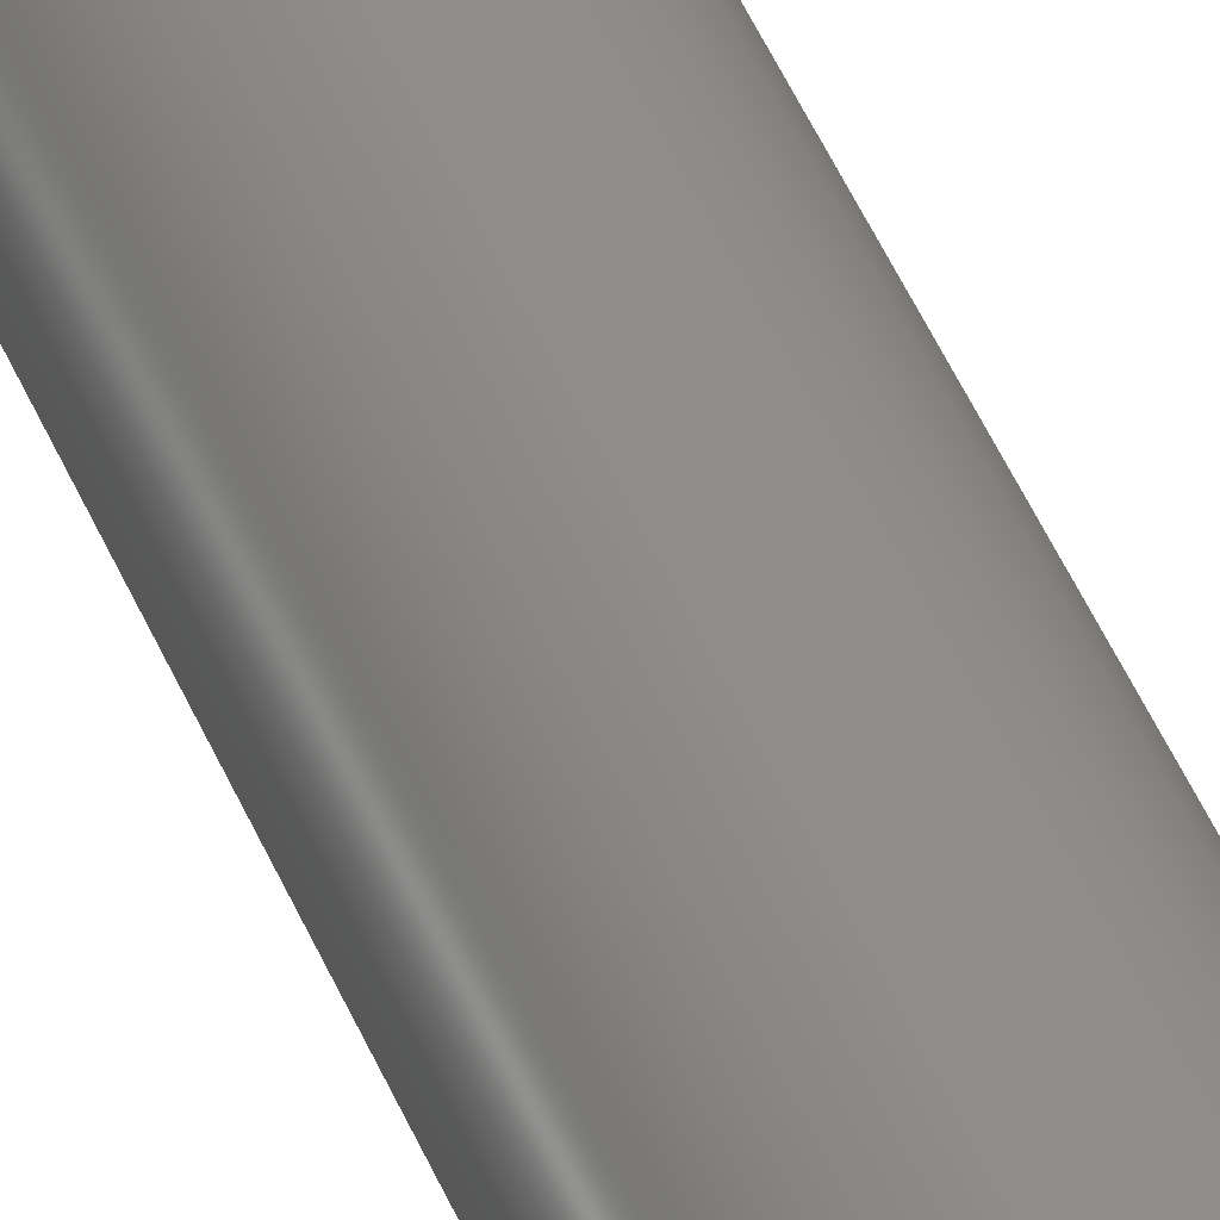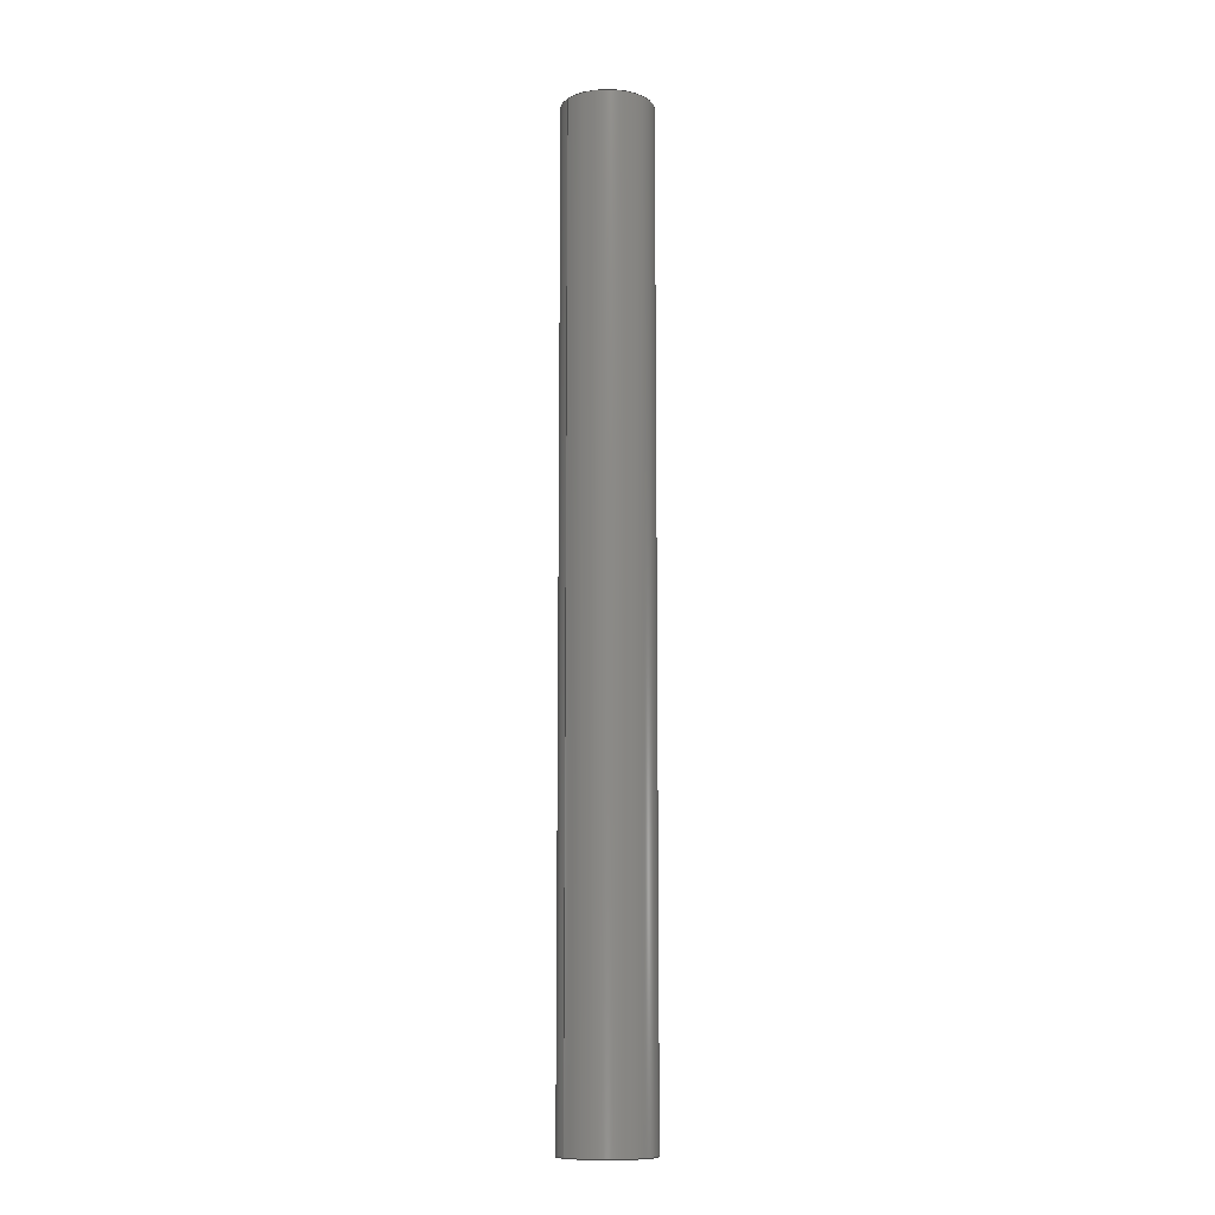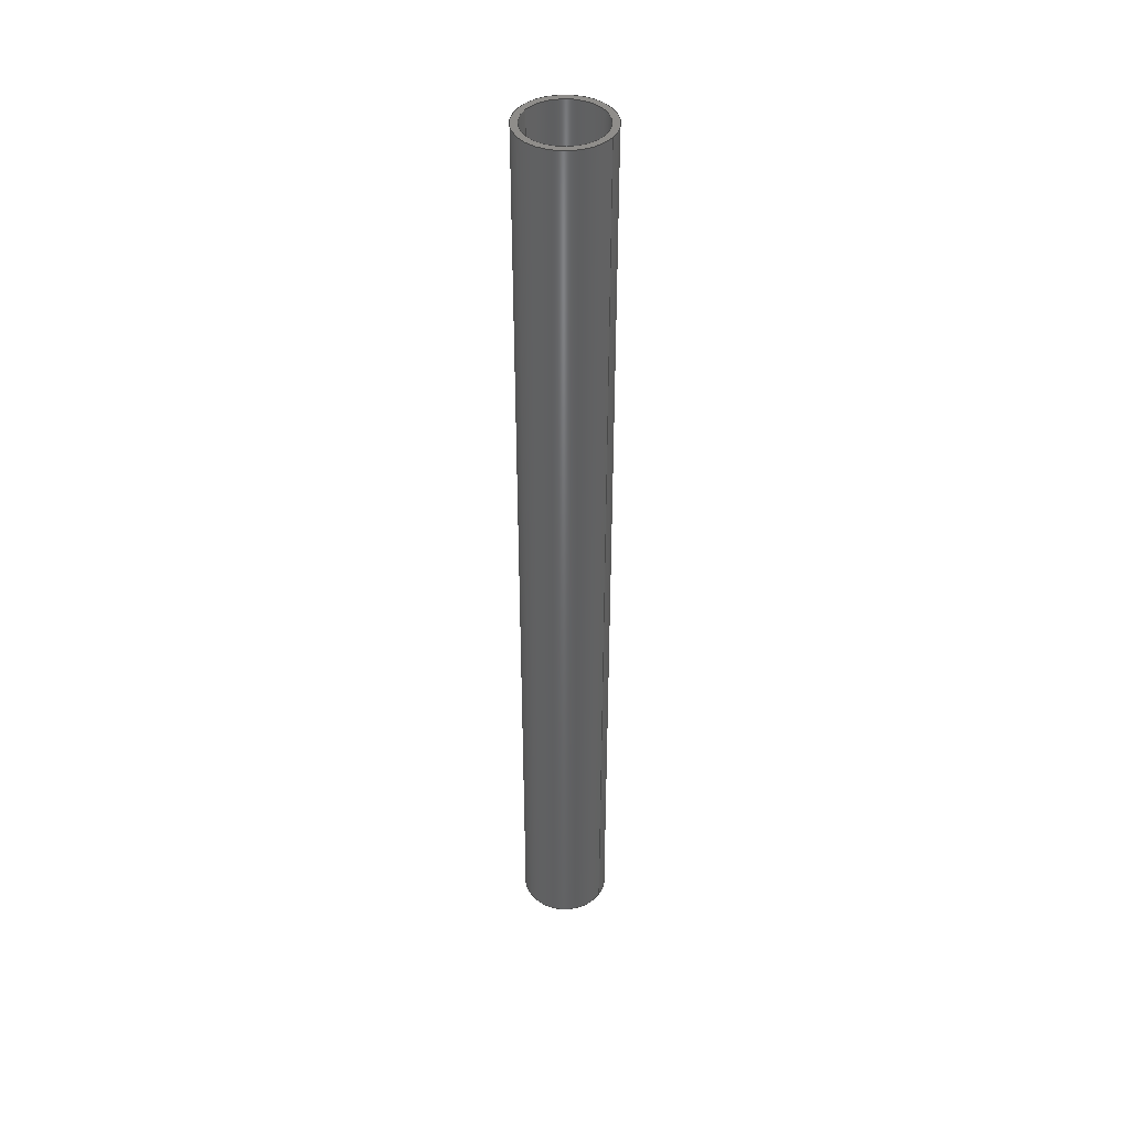
<metadata>
{"format":"step","ext":"step","renderer":"f3d","projection":"perspective","resolution":1024,"background":"white","views":[{"elev":47.2,"azim":-21.9,"up":"+Z"},{"elev":-11.1,"azim":-124.2,"up":"+Y"},{"elev":42.2,"azim":122.3,"up":"+Y"}]}
</metadata>
<code>
ISO-10303-21;
DATA;
#1 = PERSON_AND_ORGANIZATION_ROLE ( 'creator' ) ;
#2 = AXIS2_PLACEMENT_3D ( 'NONE', #146, #249, #124 ) ;
#3 = VECTOR ( 'NONE', #122, 1000 ) ;
#4 = UNCERTAINTY_MEASURE_WITH_UNIT (LENGTH_MEASURE( 1e-05 ), #32, 'distance_accuracy_value', 'NONE');
#5 = CIRCLE ( 'NONE', #76, 7 ) ;
#6 = APPROVAL_PERSON_ORGANIZATION ( #53, #113, #165 ) ;
#7 = CC_DESIGN_PERSON_AND_ORGANIZATION_ASSIGNMENT ( #137, #1, ( #154 ) ) ;
#8 = ORIENTED_EDGE ( 'NONE', *, *, #173, .T. ) ;
#9 = CC_DESIGN_APPROVAL ( #187, ( #58 ) ) ;
#10 = LOCAL_TIME ( 13, 13, 47, #158 ) ;
#11 = VERTEX_POINT ( 'NONE', #110 ) ;
#12 =( NAMED_UNIT ( * ) PLANE_ANGLE_UNIT ( ) SI_UNIT ( $, .RADIAN. ) );
#13 = CARTESIAN_POINT ( 'NONE',  ( 0, 150, 0 ) ) ;
#14 = PERSON_AND_ORGANIZATION_ROLE ( 'design_supplier' ) ;
#15 = DATE_AND_TIME ( #75, #118 ) ;
#16 = DIRECTION ( 'NONE',  ( -0, -1, -0 ) ) ;
#17 = DIRECTION ( 'NONE',  ( 0, -0, 1 ) ) ;
#18 = APPROVAL_STATUS ( 'not_yet_approved' ) ;
#19 = FACE_OUTER_BOUND ( 'NONE', #94, .T. ) ;
#20 = ORIENTED_EDGE ( 'NONE', *, *, #173, .F. ) ;
#21 = COORDINATED_UNIVERSAL_TIME_OFFSET ( 6, 0, .BEHIND. ) ;
#22 = VECTOR ( 'NONE', #49, 1000 ) ;
#23 = EDGE_CURVE ( 'NONE', #11, #88, #178, .T. ) ;
#24 = PERSON_AND_ORGANIZATION ( #182, #44 ) ;
#25 = AXIS2_PLACEMENT_3D ( 'NONE', #71, #74, #202 ) ;
#26 = EDGE_CURVE ( 'NONE', #231, #163, #135, .T. ) ;
#27 = CIRCLE ( 'NONE', #108, 7 ) ;
#28 = ORIENTED_EDGE ( 'NONE', *, *, #133, .F. ) ;
#29 = PERSON_AND_ORGANIZATION ( #182, #44 ) ;
#30 = DIRECTION ( 'NONE',  ( 0, 1, 0 ) ) ;
#31 = CARTESIAN_POINT ( 'NONE',  ( 0, 0, 0 ) ) ;
#32 =( LENGTH_UNIT ( ) NAMED_UNIT ( * ) SI_UNIT ( .MILLI., .METRE. ) );
#33 = DIRECTION ( 'NONE',  ( -0, -1, -0 ) ) ;
#34 = EDGE_LOOP ( 'NONE', ( #234, #228 ) ) ;
#35 = FACE_OUTER_BOUND ( 'NONE', #175, .T. ) ;
#36 = APPLICATION_CONTEXT ( 'configuration controlled 3d designs of mechanical parts and assemblies' ) ;
#37 = APPROVAL_ROLE ( '' ) ;
#38 = AXIS2_PLACEMENT_3D ( 'NONE', #143, #33, #248 ) ;
#39 = VERTEX_POINT ( 'NONE', #89 ) ;
#40 = ADVANCED_FACE ( 'NONE', ( #19 ), #102, .T. ) ;
#41 = CALENDAR_DATE ( 2017, 13, 6 ) ;
#42 = CIRCLE ( 'NONE', #2, 6 ) ;
#43 = CC_DESIGN_DATE_AND_TIME_ASSIGNMENT ( #15, #52, ( #154 ) ) ;
#44 = ORGANIZATION ( 'UNSPECIFIED', 'UNSPECIFIED', '' ) ;
#45 = ORIENTED_EDGE ( 'NONE', *, *, #26, .F. ) ;
#46 = ORIENTED_EDGE ( 'NONE', *, *, #192, .T. ) ;
#47 = CARTESIAN_POINT ( 'NONE',  ( 0, 0, 0 ) ) ;
#48 = AXIS2_PLACEMENT_3D ( 'NONE', #56, #16, #176 ) ;
#49 = DIRECTION ( 'NONE',  ( -0, -1, -0 ) ) ;
#50 = ORIENTED_EDGE ( 'NONE', *, *, #213, .T. ) ;
#51 = CARTESIAN_POINT ( 'NONE',  ( 8.573e-16, 0, 7 ) ) ;
#52 = DATE_TIME_ROLE ( 'creation_date' ) ;
#53 = PERSON_AND_ORGANIZATION ( #182, #44 ) ;
#54 = CARTESIAN_POINT ( 'NONE',  ( 0, 0, 0 ) ) ;
#55 = EDGE_CURVE ( 'NONE', #39, #163, #5, .T. ) ;
#56 = CARTESIAN_POINT ( 'NONE',  ( 0, 150, 0 ) ) ;
#57 = ORIENTED_EDGE ( 'NONE', *, *, #230, .F. ) ;
#58 = PRODUCT_DEFINITION_FORMATION_WITH_SPECIFIED_SOURCE ( 'ANY', '', #79, .NOT_KNOWN. ) ;
#59 = PRODUCT_RELATED_PRODUCT_CATEGORY ( 'detail', '', ( #79 ) ) ;
#60 = ADVANCED_FACE ( 'NONE', ( #35 ), #138, .T. ) ;
#61 = EDGE_LOOP ( 'NONE', ( #81, #8 ) ) ;
#62 =( GEOMETRIC_REPRESENTATION_CONTEXT ( 3 ) GLOBAL_UNCERTAINTY_ASSIGNED_CONTEXT ( ( #4 ) ) GLOBAL_UNIT_ASSIGNED_CONTEXT ( ( #32, #12, #111 ) ) REPRESENTATION_CONTEXT ( 'NONE', 'WORKASPACE' ) );
#63 = AXIS2_PLACEMENT_3D ( 'NONE', #140, #30, #223 ) ;
#64 = CC_DESIGN_PERSON_AND_ORGANIZATION_ASSIGNMENT ( #65, #247, ( #58 ) ) ;
#65 = PERSON_AND_ORGANIZATION ( #182, #44 ) ;
#66 = ORIENTED_EDGE ( 'NONE', *, *, #133, .T. ) ;
#67 = APPROVAL_ROLE ( '' ) ;
#68 = CARTESIAN_POINT ( 'NONE',  ( 0, 150, -6 ) ) ;
#69 = DIRECTION ( 'NONE',  ( 0, 1, 0 ) ) ;
#70 = PERSON_AND_ORGANIZATION_ROLE ( 'classification_officer' ) ;
#71 = CARTESIAN_POINT ( 'NONE',  ( 0, 0, 0 ) ) ;
#72 = CC_DESIGN_PERSON_AND_ORGANIZATION_ASSIGNMENT ( #106, #70, ( #227 ) ) ;
#73 = CIRCLE ( 'NONE', #215, 7 ) ;
#74 = DIRECTION ( 'NONE',  ( 0, 1, 0 ) ) ;
#75 = CALENDAR_DATE ( 2017, 13, 6 ) ;
#76 = AXIS2_PLACEMENT_3D ( 'NONE', #47, #216, #155 ) ;
#77 = EDGE_CURVE ( 'NONE', #170, #231, #73, .T. ) ;
#78 = EDGE_LOOP ( 'NONE', ( #183, #181, #109, #131 ) ) ;
#79 = PRODUCT ( '4100-0014-0150', '4100-0014-0150', '', ( #117 ) ) ;
#80 = EDGE_CURVE ( 'NONE', #170, #39, #105, .T. ) ;
#81 = ORIENTED_EDGE ( 'NONE', *, *, #77, .T. ) ;
#82 = CYLINDRICAL_SURFACE ( 'NONE', #38, 6 ) ;
#83 = APPROVAL_DATE_TIME ( #169, #187 ) ;
#84 = ORIENTED_EDGE ( 'NONE', *, *, #23, .T. ) ;
#85 = CYLINDRICAL_SURFACE ( 'NONE', #48, 6 ) ;
#86 = MANIFOLD_SOLID_BREP ( 'Boss-Extrude1', #153 ) ;
#87 = ORIENTED_EDGE ( 'NONE', *, *, #167, .T. ) ;
#88 = VERTEX_POINT ( 'NONE', #188 ) ;
#89 = CARTESIAN_POINT ( 'NONE',  ( 0, 0, -7 ) ) ;
#90 = AXIS2_PLACEMENT_3D ( 'NONE', #13, #107, #119 ) ;
#91 = CC_DESIGN_PERSON_AND_ORGANIZATION_ASSIGNMENT ( #136, #196, ( #79 ) ) ;
#92 = CARTESIAN_POINT ( 'NONE',  ( 0, 150, 0 ) ) ;
#93 = DIRECTION ( 'NONE',  ( 0, 0, 1 ) ) ;
#94 = EDGE_LOOP ( 'NONE', ( #20, #204, #66, #239 ) ) ;
#95 = LOCAL_TIME ( 13, 13, 47, #21 ) ;
#96 = AXIS2_PLACEMENT_3D ( 'NONE', #92, #69, #17 ) ;
#97 = FACE_BOUND ( 'NONE', #34, .T. ) ;
#98 = CARTESIAN_POINT ( 'NONE',  ( 7.348e-16, 150, 6 ) ) ;
#99 = ADVANCED_FACE ( 'NONE', ( #214 ), #82, .F. ) ;
#100 = FACE_OUTER_BOUND ( 'NONE', #141, .T. ) ;
#101 = SHAPE_DEFINITION_REPRESENTATION ( #203, #211 ) ;
#102 = CYLINDRICAL_SURFACE ( 'NONE', #191, 7 ) ;
#103 = COORDINATED_UNIVERSAL_TIME_OFFSET ( 6, 0, .BEHIND. ) ;
#104 = CALENDAR_DATE ( 2017, 13, 6 ) ;
#105 = LINE ( 'NONE', #159, #22 ) ;
#106 = PERSON_AND_ORGANIZATION ( #182, #44 ) ;
#107 = DIRECTION ( 'NONE',  ( -0, -1, -0 ) ) ;
#108 = AXIS2_PLACEMENT_3D ( 'NONE', #225, #162, #93 ) ;
#109 = ORIENTED_EDGE ( 'NONE', *, *, #230, .T. ) ;
#110 = CARTESIAN_POINT ( 'NONE',  ( 7.348e-16, 0, 6 ) ) ;
#111 =( NAMED_UNIT ( * ) SI_UNIT ( $, .STERADIAN. ) SOLID_ANGLE_UNIT ( ) );
#112 = DIRECTION ( 'NONE',  ( 0, 0, 1 ) ) ;
#113 = APPROVAL ( #226, 'UNSPECIFIED' ) ;
#114 = APPLICATION_CONTEXT ( 'configuration controlled 3d designs of mechanical parts and assemblies' ) ;
#115 = DIRECTION ( 'NONE',  ( 0, 0, 1 ) ) ;
#116 = DIRECTION ( 'NONE',  ( 0, 1, 0 ) ) ;
#117 = MECHANICAL_CONTEXT ( 'NONE', #114, 'mechanical' ) ;
#118 = LOCAL_TIME ( 13, 13, 47, #132 ) ;
#119 = DIRECTION ( 'NONE',  ( 0, 0, -1 ) ) ;
#120 = APPROVAL_DATE_TIME ( #171, #236 ) ;
#121 = ORIENTED_EDGE ( 'NONE', *, *, #192, .F. ) ;
#122 = DIRECTION ( 'NONE',  ( -0, -1, -0 ) ) ;
#123 = DIRECTION ( 'NONE',  ( -0, -1, -0 ) ) ;
#124 = DIRECTION ( 'NONE',  ( 0, 0, 1 ) ) ;
#125 = SECURITY_CLASSIFICATION_LEVEL ( 'unclassified' ) ;
#126 = ORIENTED_EDGE ( 'NONE', *, *, #55, .T. ) ;
#127 = PLANE ( 'NONE',  #96 ) ;
#128 = DIRECTION ( 'NONE',  ( -0, -1, -0 ) ) ;
#129 = FACE_BOUND ( 'NONE', #134, .T. ) ;
#130 = APPROVAL_STATUS ( 'not_yet_approved' ) ;
#131 = ORIENTED_EDGE ( 'NONE', *, *, #23, .F. ) ;
#132 = COORDINATED_UNIVERSAL_TIME_OFFSET ( 6, 0, .BEHIND. ) ;
#133 = EDGE_CURVE ( 'NONE', #163, #39, #144, .T. ) ;
#134 = EDGE_LOOP ( 'NONE', ( #46, #84 ) ) ;
#135 = LINE ( 'NONE', #157, #166 ) ;
#136 = PERSON_AND_ORGANIZATION ( #182, #44 ) ;
#137 = PERSON_AND_ORGANIZATION ( #182, #44 ) ;
#138 = CYLINDRICAL_SURFACE ( 'NONE', #90, 7 ) ;
#139 = CC_DESIGN_APPROVAL ( #113, ( #227 ) ) ;
#140 = CARTESIAN_POINT ( 'NONE',  ( 0, 150, 0 ) ) ;
#141 = EDGE_LOOP ( 'NONE', ( #87, #50, #121, #57 ) ) ;
#142 = DATE_AND_TIME ( #41, #95 ) ;
#143 = CARTESIAN_POINT ( 'NONE',  ( 0, 150, 0 ) ) ;
#144 = CIRCLE ( 'NONE', #237, 7 ) ;
#145 = DATE_AND_TIME ( #151, #198 ) ;
#146 = CARTESIAN_POINT ( 'NONE',  ( 0, 150, 0 ) ) ;
#147 = DIRECTION ( 'NONE',  ( 0, 0, 1 ) ) ;
#148 = ADVANCED_FACE ( 'NONE', ( #161, #97 ), #127, .T. ) ;
#149 = LOCAL_TIME ( 13, 13, 47, #189 ) ;
#150 = DESIGN_CONTEXT ( 'detailed design', #36, 'design' ) ;
#151 = CALENDAR_DATE ( 2017, 13, 6 ) ;
#152 = CC_DESIGN_PERSON_AND_ORGANIZATION_ASSIGNMENT ( #186, #14, ( #58 ) ) ;
#153 = CLOSED_SHELL ( 'NONE', ( #229, #40, #148, #205, #60, #99 ) ) ;
#154 = PRODUCT_DEFINITION ( 'UNKNOWN', '', #58, #150 ) ;
#155 = DIRECTION ( 'NONE',  ( 0, 0, 1 ) ) ;
#156 = APPROVAL_PERSON_ORGANIZATION ( #29, #236, #67 ) ;
#157 = CARTESIAN_POINT ( 'NONE',  ( 8.573e-16, 150, 7 ) ) ;
#158 = COORDINATED_UNIVERSAL_TIME_OFFSET ( 6, 0, .BEHIND. ) ;
#159 = CARTESIAN_POINT ( 'NONE',  ( 0, 150, -7 ) ) ;
#160 = DIRECTION ( 'NONE',  ( 0, 1, 0 ) ) ;
#161 = FACE_OUTER_BOUND ( 'NONE', #61, .T. ) ;
#162 = DIRECTION ( 'NONE',  ( 0, 1, 0 ) ) ;
#163 = VERTEX_POINT ( 'NONE', #51 ) ;
#164 = EDGE_CURVE ( 'NONE', #209, #217, #42, .T. ) ;
#165 = APPROVAL_ROLE ( '' ) ;
#166 = VECTOR ( 'NONE', #190, 1000 ) ;
#167 = EDGE_CURVE ( 'NONE', #217, #209, #185, .T. ) ;
#168 = ORIENTED_EDGE ( 'NONE', *, *, #80, .T. ) ;
#169 = DATE_AND_TIME ( #232, #10 ) ;
#170 = VERTEX_POINT ( 'NONE', #199 ) ;
#171 = DATE_AND_TIME ( #104, #149 ) ;
#172 = CARTESIAN_POINT ( 'NONE',  ( 8.573e-16, 150, 7 ) ) ;
#173 = EDGE_CURVE ( 'NONE', #231, #170, #27, .T. ) ;
#174 = PLANE ( 'NONE',  #25 ) ;
#175 = EDGE_LOOP ( 'NONE', ( #45, #212, #168, #126 ) ) ;
#176 = DIRECTION ( 'NONE',  ( 0, 0, -1 ) ) ;
#177 = APPROVAL_DATE_TIME ( #142, #113 ) ;
#178 = CIRCLE ( 'NONE', #222, 6 ) ;
#179 = CARTESIAN_POINT ( 'NONE',  ( 0, 0, 0 ) ) ;
#180 = CARTESIAN_POINT ( 'NONE',  ( 7.348e-16, 150, 6 ) ) ;
#181 = ORIENTED_EDGE ( 'NONE', *, *, #164, .T. ) ;
#182 = PERSON ( 'UNSPECIFIED', 'UNSPECIFIED', 'UNSPECIFIED', ('UNSPECIFIED'), ('UNSPECIFIED'), ('UNSPECIFIED') ) ;
#183 = ORIENTED_EDGE ( 'NONE', *, *, #213, .F. ) ;
#184 = LINE ( 'NONE', #180, #242 ) ;
#185 = CIRCLE ( 'NONE', #63, 6 ) ;
#186 = PERSON_AND_ORGANIZATION ( #182, #44 ) ;
#187 = APPROVAL ( #130, 'UNSPECIFIED' ) ;
#188 = CARTESIAN_POINT ( 'NONE',  ( 0, 0, -6 ) ) ;
#189 = COORDINATED_UNIVERSAL_TIME_OFFSET ( 6, 0, .BEHIND. ) ;
#190 = DIRECTION ( 'NONE',  ( -0, -1, -0 ) ) ;
#191 = AXIS2_PLACEMENT_3D ( 'NONE', #219, #123, #218 ) ;
#192 = EDGE_CURVE ( 'NONE', #88, #11, #195, .T. ) ;
#193 = DIRECTION ( 'NONE',  ( 0, 0, 1 ) ) ;
#194 = DIRECTION ( 'NONE',  ( 0, 0, 1 ) ) ;
#195 = CIRCLE ( 'NONE', #233, 6 ) ;
#196 = PERSON_AND_ORGANIZATION_ROLE ( 'design_owner' ) ;
#197 = CARTESIAN_POINT ( 'NONE',  ( 0, 0, 0 ) ) ;
#198 = LOCAL_TIME ( 13, 13, 47, #103 ) ;
#199 = CARTESIAN_POINT ( 'NONE',  ( 0, 150, -7 ) ) ;
#200 = APPLICATION_PROTOCOL_DEFINITION ( 'international standard', 'config_control_design', 1994, #36 ) ;
#201 = ORIENTED_EDGE ( 'NONE', *, *, #55, .F. ) ;
#202 = DIRECTION ( 'NONE',  ( 0, -0, 1 ) ) ;
#203 = PRODUCT_DEFINITION_SHAPE ( 'NONE', 'NONE',  #154 ) ;
#204 = ORIENTED_EDGE ( 'NONE', *, *, #26, .T. ) ;
#205 = ADVANCED_FACE ( 'NONE', ( #210, #129 ), #174, .F. ) ;
#206 = DATE_TIME_ROLE ( 'classification_date' ) ;
#207 = APPROVAL_PERSON_ORGANIZATION ( #24, #187, #37 ) ;
#208 = CC_DESIGN_APPROVAL ( #236, ( #154 ) ) ;
#209 = VERTEX_POINT ( 'NONE', #98 ) ;
#210 = FACE_OUTER_BOUND ( 'NONE', #238, .T. ) ;
#211 = ADVANCED_BREP_SHAPE_REPRESENTATION ( '4100-0014-0150', ( #86, #243 ), #62 ) ;
#212 = ORIENTED_EDGE ( 'NONE', *, *, #77, .F. ) ;
#213 = EDGE_CURVE ( 'NONE', #209, #11, #184, .T. ) ;
#214 = FACE_OUTER_BOUND ( 'NONE', #78, .T. ) ;
#215 = AXIS2_PLACEMENT_3D ( 'NONE', #246, #160, #194 ) ;
#216 = DIRECTION ( 'NONE',  ( 0, 1, 0 ) ) ;
#217 = VERTEX_POINT ( 'NONE', #68 ) ;
#218 = DIRECTION ( 'NONE',  ( 0, 0, -1 ) ) ;
#219 = CARTESIAN_POINT ( 'NONE',  ( 0, 150, 0 ) ) ;
#220 = DIRECTION ( 'NONE',  ( 1, 0, 0 ) ) ;
#221 = CC_DESIGN_SECURITY_CLASSIFICATION ( #227, ( #58 ) ) ;
#222 = AXIS2_PLACEMENT_3D ( 'NONE', #31, #241, #112 ) ;
#223 = DIRECTION ( 'NONE',  ( 0, 0, 1 ) ) ;
#224 = DIRECTION ( 'NONE',  ( 0, 1, 0 ) ) ;
#225 = CARTESIAN_POINT ( 'NONE',  ( 0, 150, 0 ) ) ;
#226 = APPROVAL_STATUS ( 'not_yet_approved' ) ;
#227 = SECURITY_CLASSIFICATION ( '', '', #125 ) ;
#228 = ORIENTED_EDGE ( 'NONE', *, *, #164, .F. ) ;
#229 = ADVANCED_FACE ( 'NONE', ( #100 ), #85, .F. ) ;
#230 = EDGE_CURVE ( 'NONE', #217, #88, #235, .T. ) ;
#231 = VERTEX_POINT ( 'NONE', #172 ) ;
#232 = CALENDAR_DATE ( 2017, 13, 6 ) ;
#233 = AXIS2_PLACEMENT_3D ( 'NONE', #179, #116, #147 ) ;
#234 = ORIENTED_EDGE ( 'NONE', *, *, #167, .F. ) ;
#235 = LINE ( 'NONE', #244, #3 ) ;
#236 = APPROVAL ( #18, 'UNSPECIFIED' ) ;
#237 = AXIS2_PLACEMENT_3D ( 'NONE', #197, #224, #115 ) ;
#238 = EDGE_LOOP ( 'NONE', ( #201, #28 ) ) ;
#239 = ORIENTED_EDGE ( 'NONE', *, *, #80, .F. ) ;
#240 = CC_DESIGN_DATE_AND_TIME_ASSIGNMENT ( #145, #206, ( #227 ) ) ;
#241 = DIRECTION ( 'NONE',  ( 0, 1, 0 ) ) ;
#242 = VECTOR ( 'NONE', #128, 1000 ) ;
#243 = AXIS2_PLACEMENT_3D ( 'NONE', #54, #193, #220 ) ;
#244 = CARTESIAN_POINT ( 'NONE',  ( 0, 150, -6 ) ) ;
#245 = APPLICATION_PROTOCOL_DEFINITION ( 'international standard', 'config_control_design', 1994, #114 ) ;
#246 = CARTESIAN_POINT ( 'NONE',  ( 0, 150, 0 ) ) ;
#247 = PERSON_AND_ORGANIZATION_ROLE ( 'creator' ) ;
#248 = DIRECTION ( 'NONE',  ( 0, 0, -1 ) ) ;
#249 = DIRECTION ( 'NONE',  ( 0, 1, 0 ) ) ;
ENDSEC;
END-ISO-10303-21;

</code>
